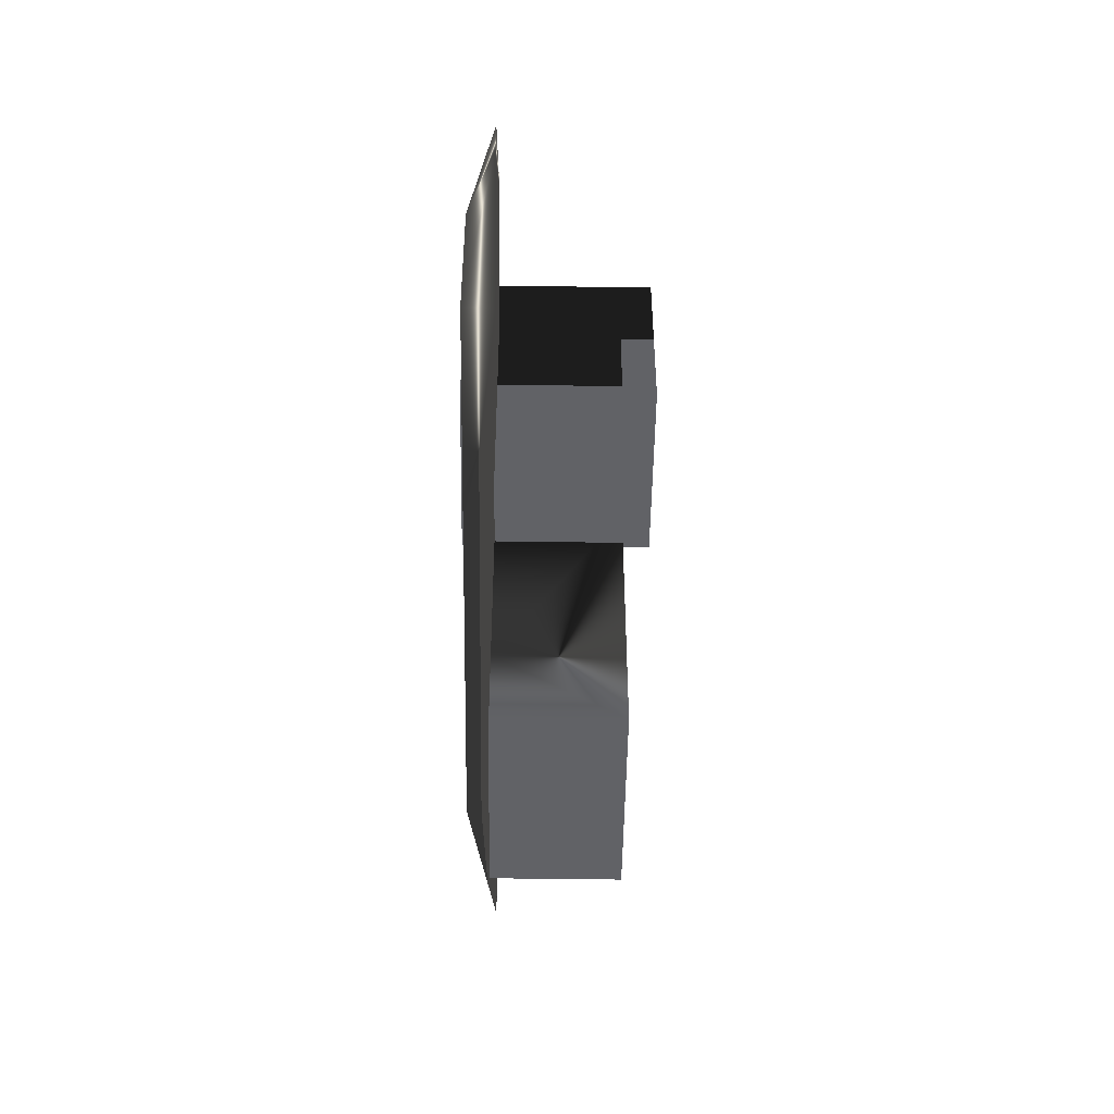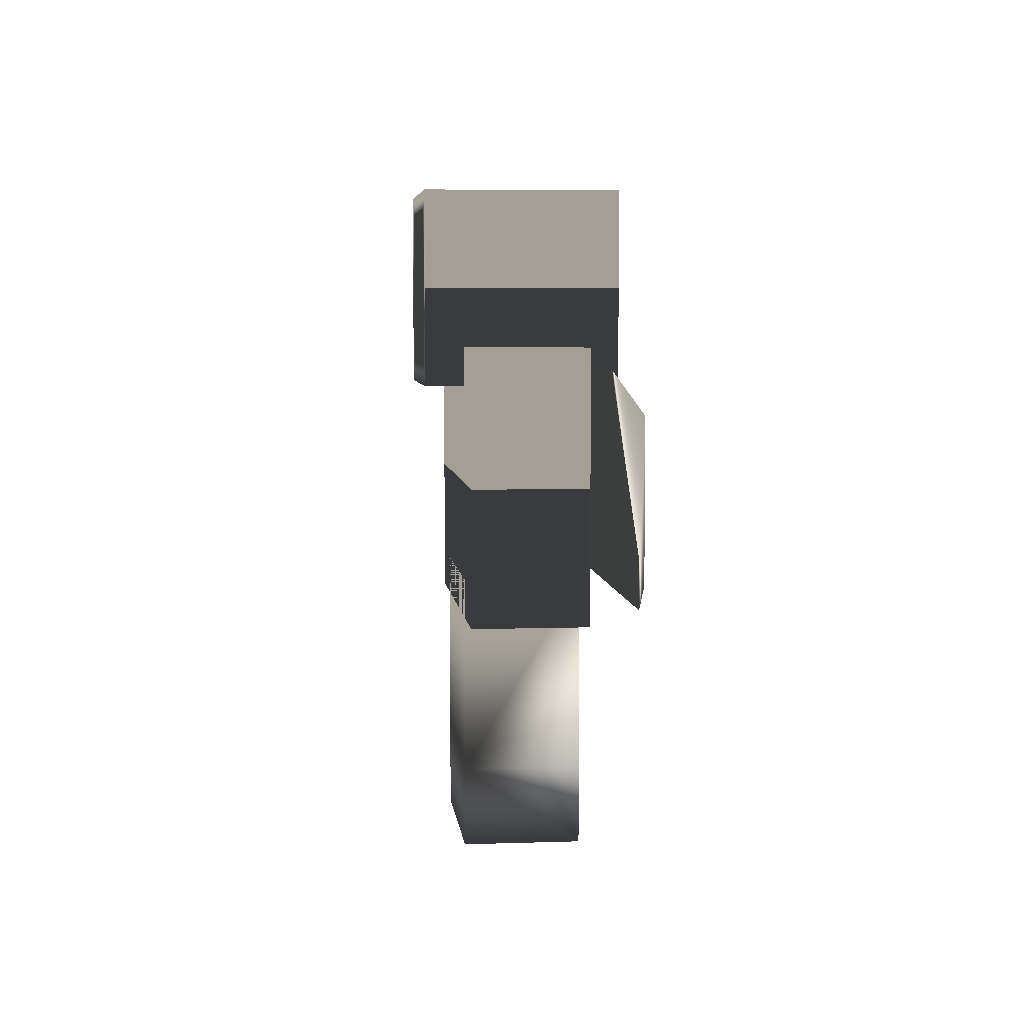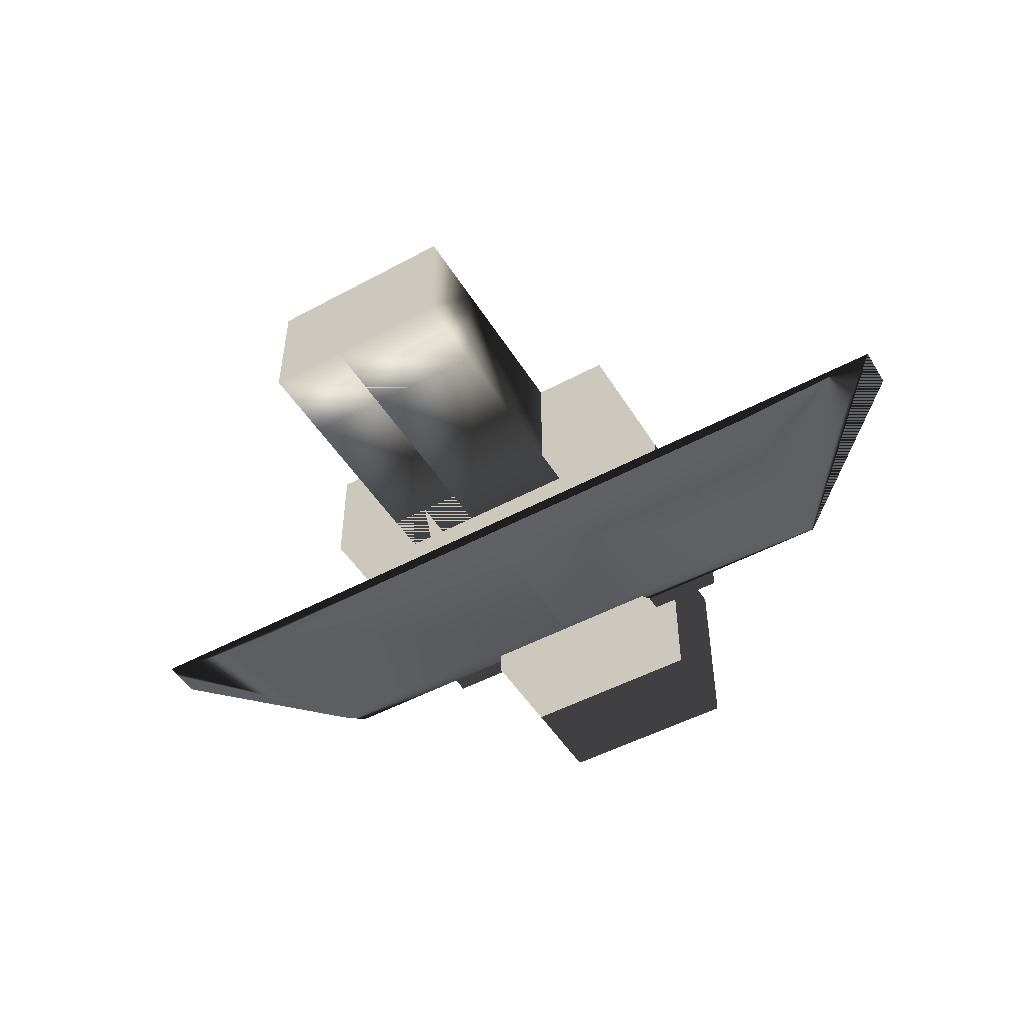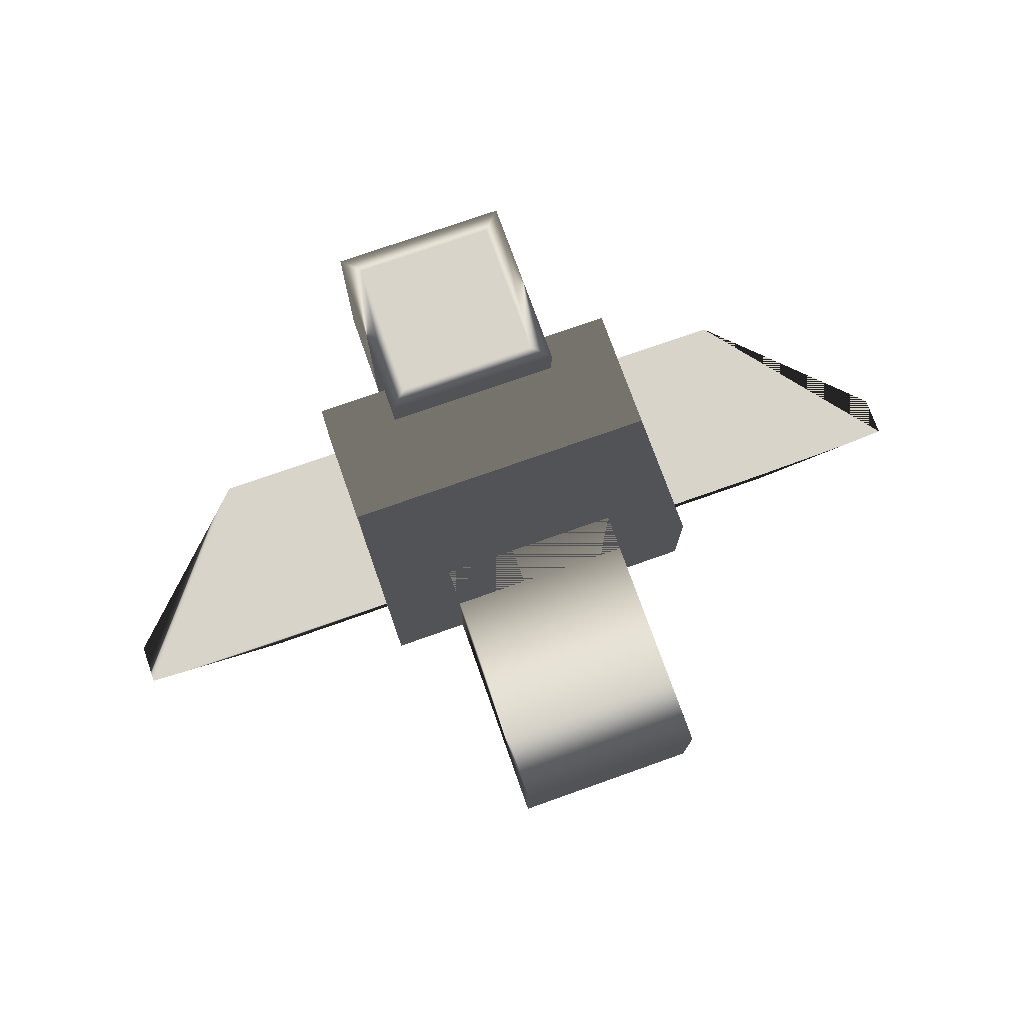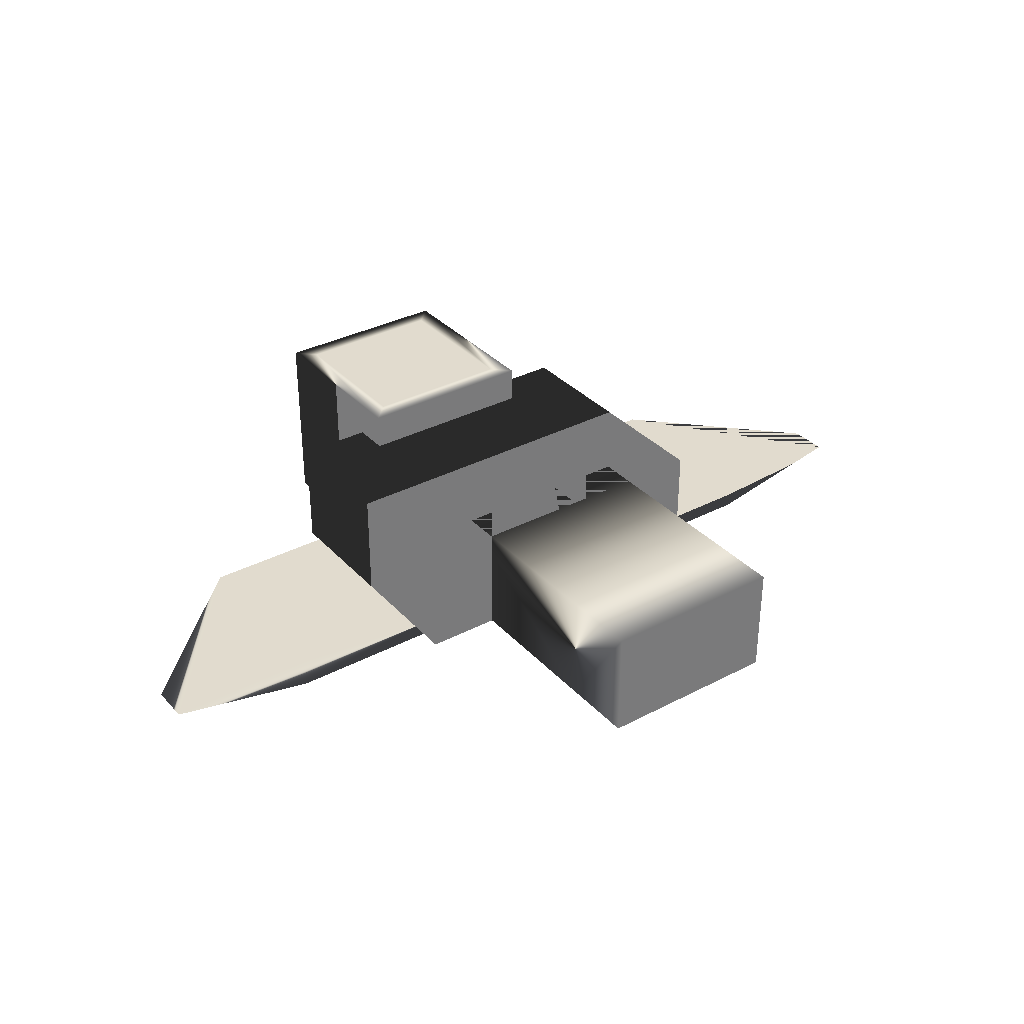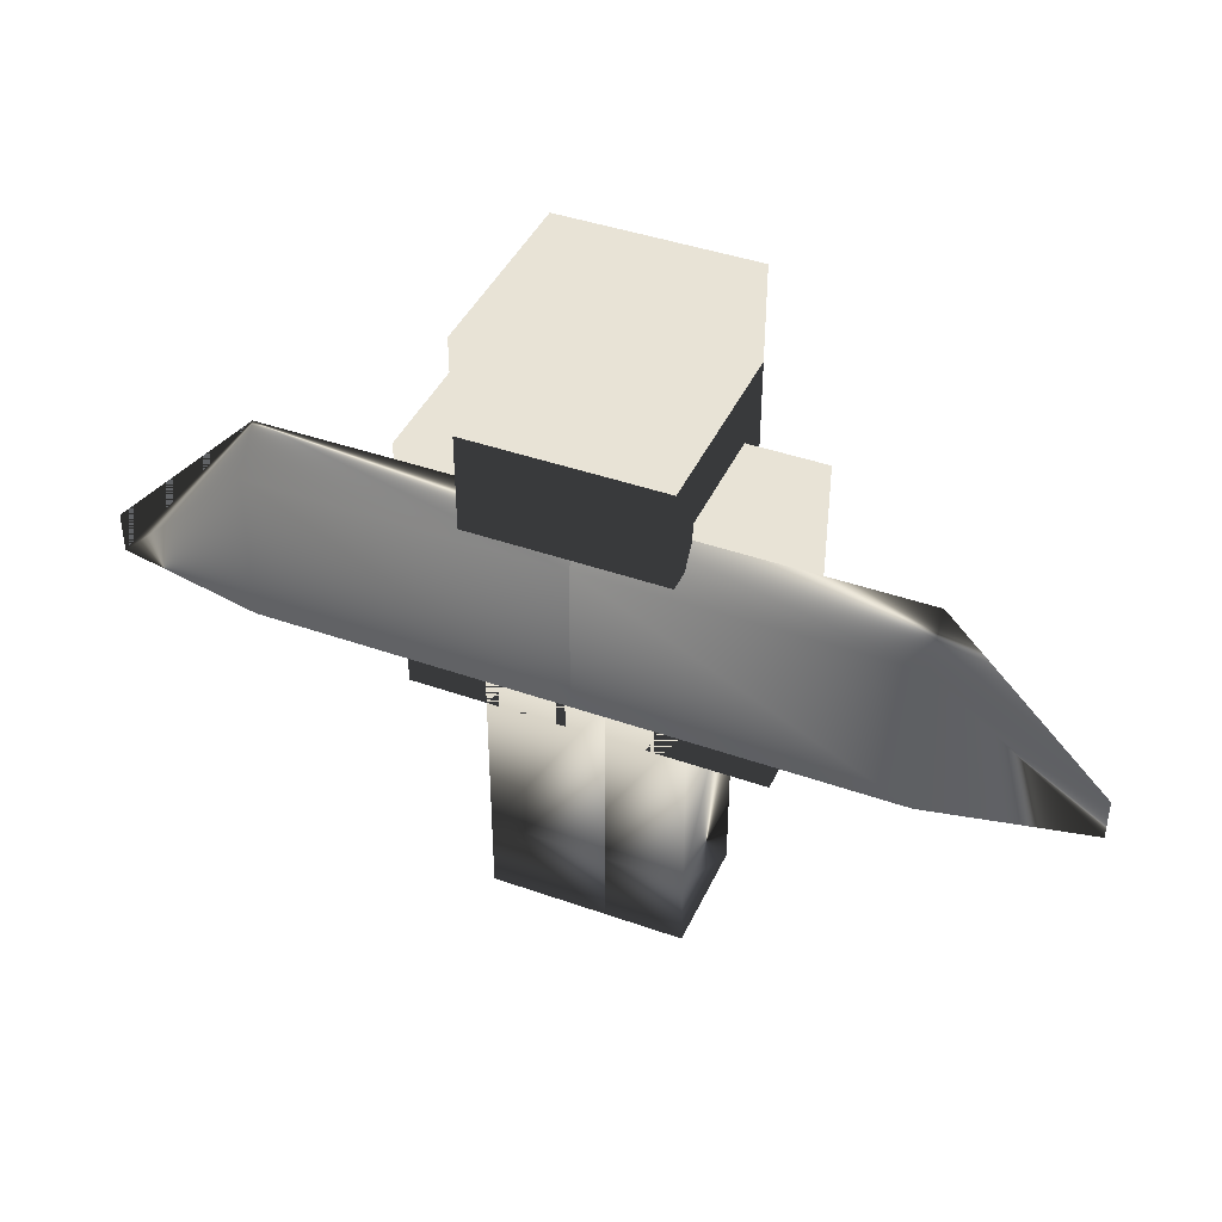
<metadata>
{"format":"obj","ext":"obj","renderer":"f3d","projection":"perspective","resolution":1024,"background":"white","views":[{"elev":-50.7,"azim":-90.9,"up":"+Y"},{"elev":5.5,"azim":84.0,"up":"+Y"},{"elev":-49.5,"azim":30.8,"up":"+Z"},{"elev":74.8,"azim":-19.5,"up":"+Z"},{"elev":33.9,"azim":-35.5,"up":"+Z"},{"elev":41.5,"azim":-156.8,"up":"+Y"}]}
</metadata>
<code>
v  -0.3125 0.6875 0.1875
v  0.3125 0.6875 0.1875
v  -0.3125 0.6875 -0.1875
v  0.3125 0.6875 -0.1875
v  -0.3125 1.562 0.1875
v  0.3125 1.562 0.1875
v  -0.3125 1.562 -0.1875
v  0.3125 1.562 -0.1875
g body
f 1 3 4
f 4 2 1
f 5 6 8
f 8 7 5
f 1 2 6
f 6 5 1
f 2 4 8
f 8 6 2
f 4 3 7
f 7 8 4
f 3 1 5
f 5 7 3
v  -0.5625 0.6875 0.1875
v  -0.1875 0.6875 0.1875
v  -0.5625 0.6875 -0.1875
v  -0.1875 0.6875 -0.1875
v  -0.5625 1.562 0.1875
v  -0.1875 1.562 0.1875
v  -0.5625 1.562 -0.1875
v  -0.1875 1.562 -0.1875
g right_arm
f 9 11 12
f 12 10 9
f 13 14 16
f 16 15 13
f 9 10 14
f 14 13 9
f 10 12 16
f 16 14 10
f 12 11 15
f 15 16 12
f 11 9 13
f 13 15 11
v  0.1875 0.6875 0.1875
v  0.5625 0.6875 0.1875
v  0.1875 0.6875 -0.1875
v  0.5625 0.6875 -0.1875
v  0.1875 1.562 0.1875
v  0.5625 1.562 0.1875
v  0.1875 1.562 -0.1875
v  0.5625 1.562 -0.1875
g left_arm
f 17 19 20
f 20 18 17
f 21 22 24
f 24 23 21
f 17 18 22
f 22 21 17
f 18 20 24
f 24 22 18
f 20 19 23
f 23 24 20
f 19 17 21
f 21 23 19
v  -1 1.508 -0.1875
v  -1.5 0.8747 -0.1875
v  -1.5 1.008 -0.1875
v  0 0.8747 -0.1875
v  0 1.508 -0.1875
v  0 1.375 -0.286
v  -0 0.8747 -0.286
v  0 1.508 -0.1875
v  1.5 0.8747 -0.1875
v  1 1.375 -0.286
v  1.5 1.008 -0.1875
v  0 0.8747 -0.1875
v  0 1.375 -0.286
v  -0 0.8747 -0.286
v  -1 0.8747 -0.1875
v  -1 1.375 -0.286
v  -1 0.8747 -0.286
v  1 0.8747 -0.286
v  1 0.8747 -0.1875
v  1 1.508 -0.1875
v  0 1.508 -0.1875
g plane
f 26 39 25
f 26 40 41
f 26 41 39
f 40 26 27
f 27 25 40
f 26 25 27
f 40 25 32
f 32 30 40
f 44 33 35
f 33 34 44
f 44 35 33
f 43 44 45
f 45 36 43
f 34 42 38
f 38 37 34
f 42 43 36
f 36 38 42
f 28 29 25
f 25 39 28
f 30 31 41
f 41 40 30
f 31 28 39
f 39 41 31
f 25 29 32
f 37 45 44
f 44 34 37
f 43 33 44
f 34 33 42
f 42 33 43
v  -0.25 1.5 0.3125
v  0.25 1.5 0.3125
v  0.25 2 0.3125
v  -0.25 2 0.3125
g glass
f 46 47 48
f 48 49 46
v  -0.3125 0.8125 0.1875
v  0.0625 0.8125 0.1875
v  -0.3125 0.8125 -0.1875
v  0.0625 0.8125 -0.1875
v  0.0625 0.1845 0.1875
v  -0.3125 0.1845 0.1875
v  0.0625 0.1845 -0.1875
v  -0.3125 0.1845 -0.1875
g right_leg
f 53 52 50
f 50 51 53
f 51 50 55
f 55 54 51
f 53 51 54
f 54 56 53
f 52 53 56
f 56 57 52
f 50 52 57
f 57 55 50
v  -0.0625 0.8125 0.1875
v  0.3125 0.8125 0.1875
v  -0.0625 0.8125 -0.1875
v  0.3125 0.8125 -0.1875
v  0.3125 0.1863 0.1875
v  -0.0625 0.1863 0.1875
v  0.3125 0.1863 -0.1875
v  -0.0625 0.1863 -0.1875
g left_leg
f 61 60 58
f 58 59 61
f 59 58 63
f 63 62 59
f 61 59 62
f 62 64 61
f 60 61 64
f 64 65 60
f 58 60 65
f 65 63 58
v  -0.3125 1.438 0.3125
v  0.3125 1.438 0.3125
v  -0.3125 1.438 -0.3125
v  0.3125 1.438 -0.3125
v  -0.3125 2.062 0.3125
v  0.3125 2.062 0.3125
v  -0.3125 2.062 -0.3125
v  0.3125 2.062 -0.3125
v  -0.25 1.5 0.3125
v  0.25 1.5 0.3125
v  0.25 2 0.3125
v  -0.25 2 0.3125
g helm
f 66 68 69
f 69 67 66
f 70 71 73
f 73 72 70
f 67 69 73
f 73 71 67
f 69 68 72
f 72 73 69
f 68 66 70
f 70 72 68
f 66 67 75
f 75 74 66
f 75 67 71
f 71 76 75
f 71 70 77
f 77 76 71
f 77 70 66
f 66 74 77
v  -0.0625 -0.0625 0.1875
v  0.3125 -0.0625 0.1875
v  -0.0625 -0.0625 -0.1875
v  0.3125 -0.0625 -0.1875
v  0.3125 0.1863 0.1875
v  -0.0625 0.1863 0.1875
v  0.3125 0.1863 -0.1875
v  -0.0625 0.1863 -0.1875
g left_boot
f 81 79 78
f 78 80 81
f 79 82 83
f 83 78 79
f 81 84 82
f 82 79 81
f 80 85 84
f 84 81 80
f 78 83 85
f 85 80 78
v  -0.3125 -0.0625 0.1875
v  0.0625 -0.0625 0.1875
v  -0.3125 -0.0625 -0.1875
v  0.0625 -0.0625 -0.1875
v  0.0625 0.1845 0.1875
v  -0.3125 0.1845 0.1875
v  0.0625 0.1845 -0.1875
v  -0.3125 0.1845 -0.1875
g right_boot
f 89 87 86
f 86 88 89
f 87 90 91
f 91 86 87
f 89 92 90
f 90 87 89
f 88 93 92
f 92 89 88
f 86 91 93
f 93 88 86

</code>
